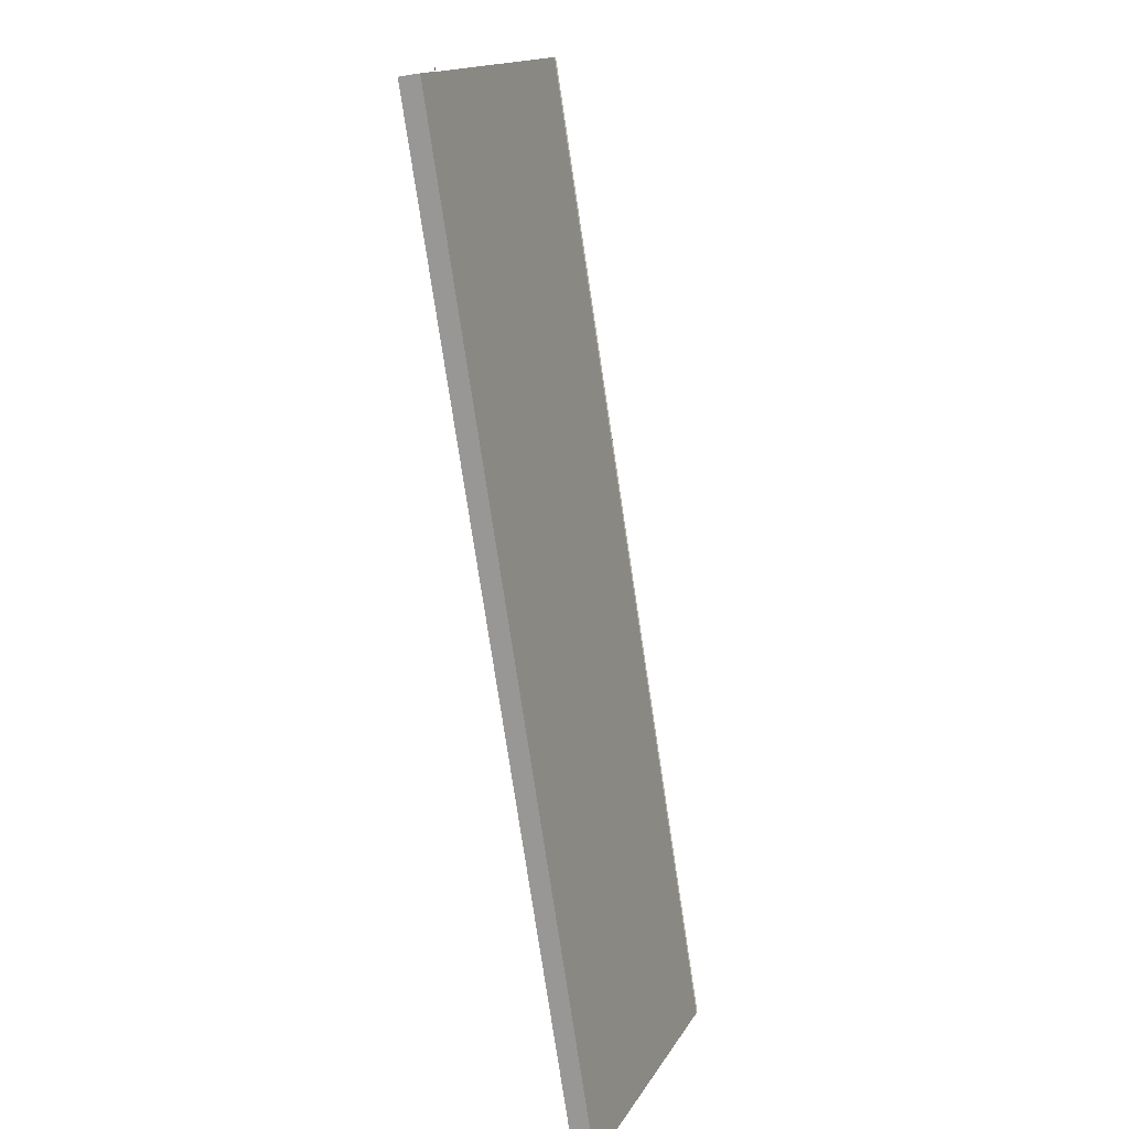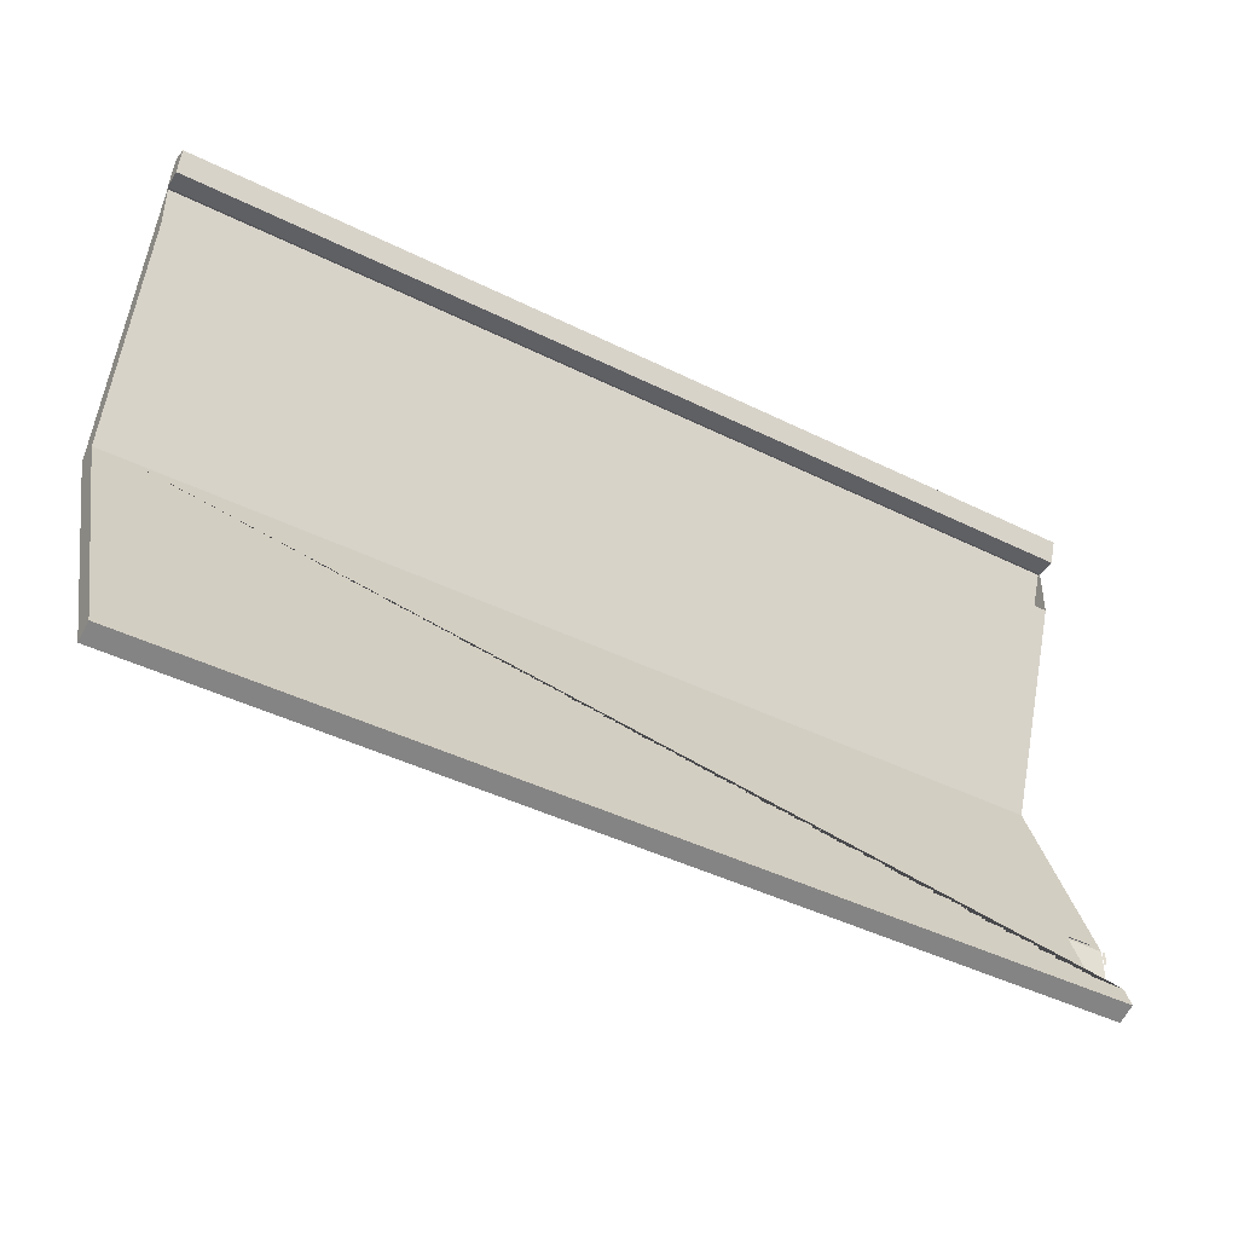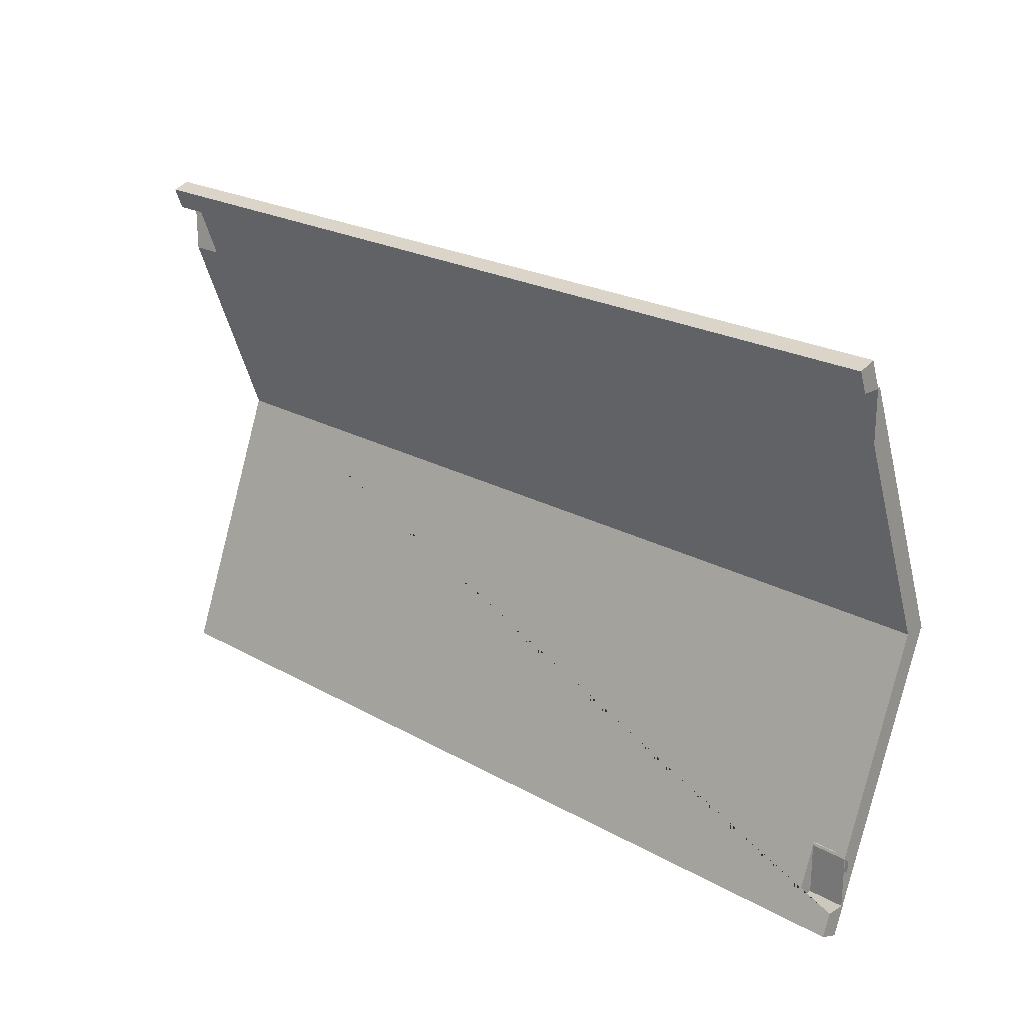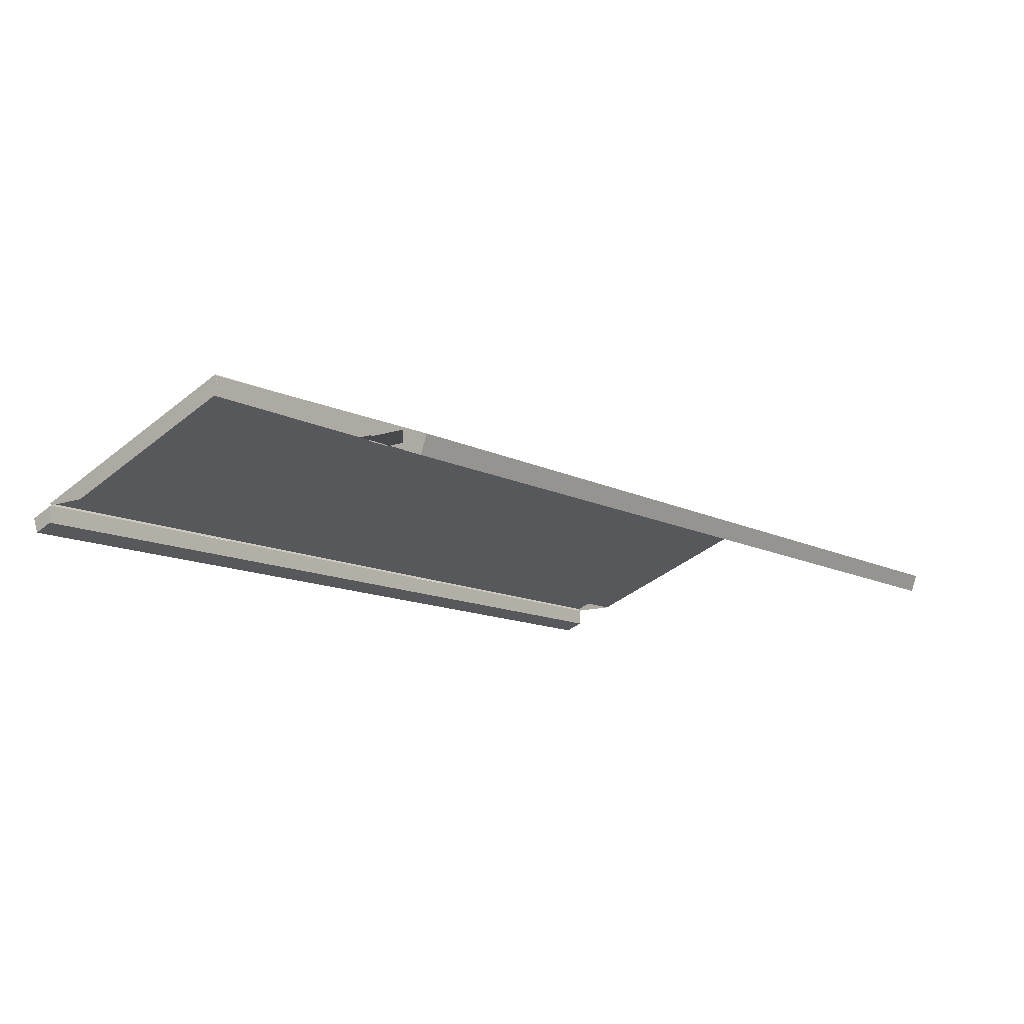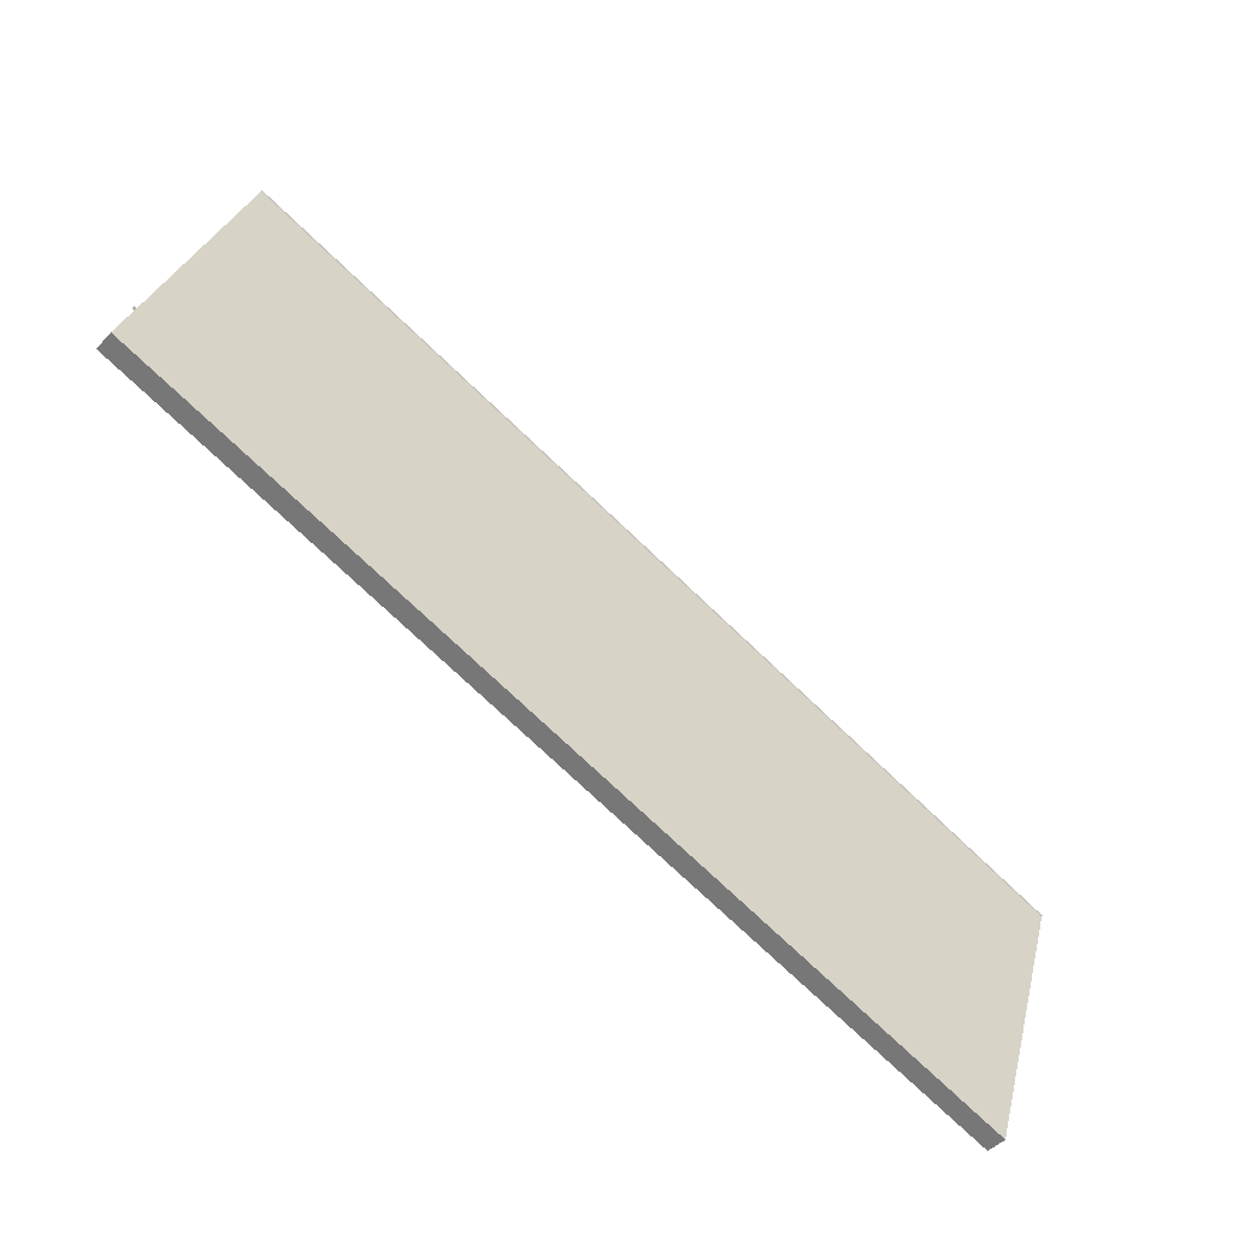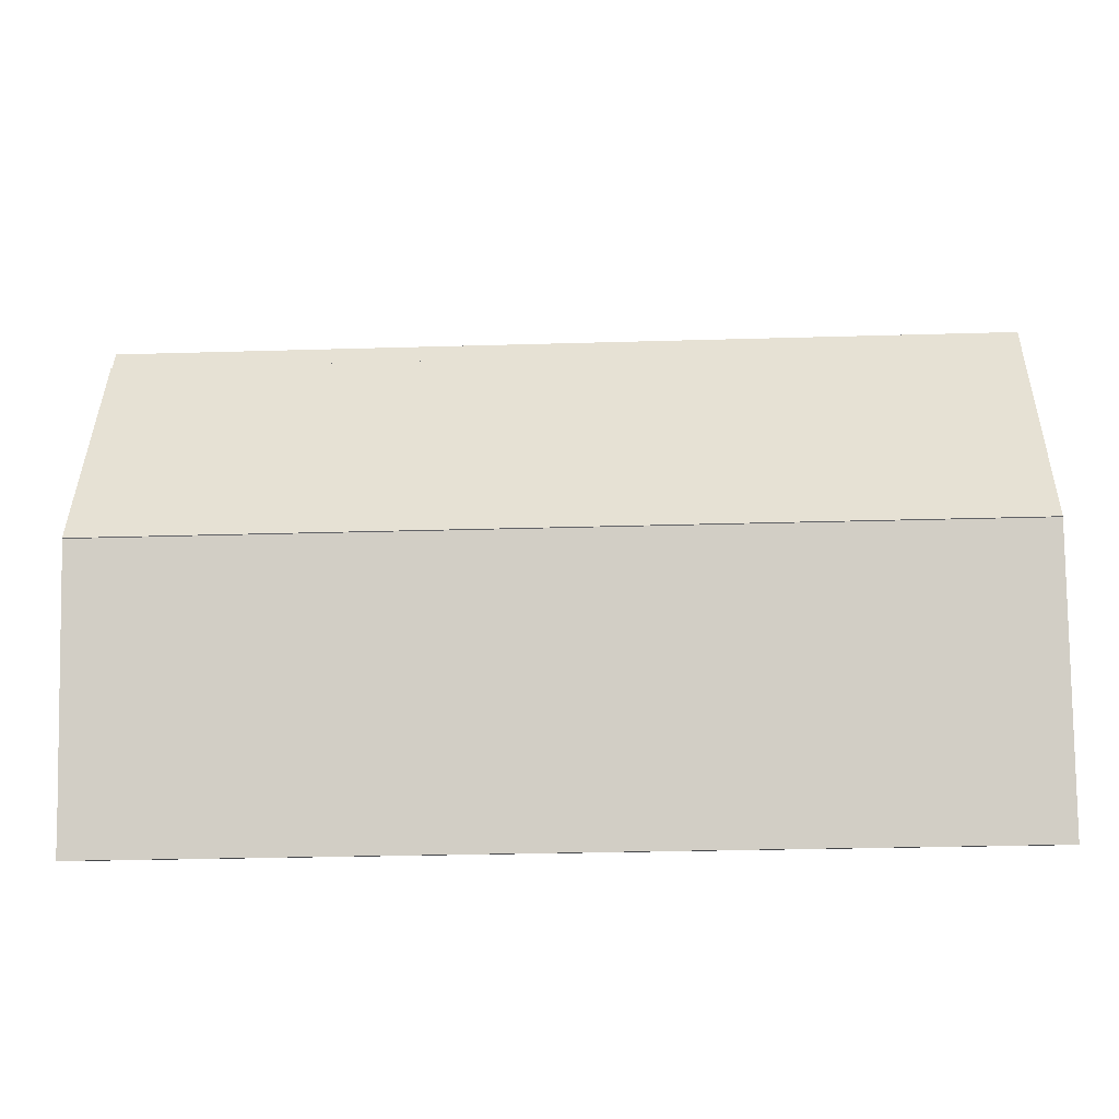
<metadata>
{"format":"obj","ext":"obj","renderer":"f3d","projection":"perspective","resolution":1024,"background":"white","views":[{"elev":-77.9,"azim":98.6,"up":"+Z"},{"elev":-43.2,"azim":-30.5,"up":"+Z"},{"elev":22.1,"azim":44.5,"up":"+Z"},{"elev":-12.0,"azim":129.1,"up":"+Y"},{"elev":-75.0,"azim":136.4,"up":"+Z"},{"elev":-29.1,"azim":-177.5,"up":"+Z"}]}
</metadata>
<code>
g Mesh1 Model
v 26.8 13.29 -3.669
v 26.8 13.29 -3.181
v 26.93 13.3 -3.181
v 26.93 13.3 -3.669
f 1 2 3 4
g Mesh2 Model
v -3.823 14.56 -0.639
v 23.07 14.56 -0.639
v 23.07 14.56 -1.72
v -3.823 14.56 -1.72
f 5 6 7 8
g Mesh3 Model
v 26.78 13.3 12.48
v 26.78 16.33 4.359
v 26.78 17.06 4.63
v 26.78 13.39 14.43
v 26.78 13.3 14.39
f 9 10 11 12 13
v -9.066 13.3 12.48
v -9.066 16.33 4.359
f 10 9 14 15
v -9.066 13.3 14.39
v -9.066 13.39 14.43
v -9.066 17.06 4.63
f 15 14 16 17 18
f 16 13 12 17
f 12 11 18 17
f 11 10 15 18
g Mesh4 Model
v 26.78 13.3 14.39
v 26.78 12.9 15.45
v 26.78 12.27 15.22
v 26.78 12.58 14.39
f 19 20 21 22
v -9.099 13.3 14.39
v -9.099 12.9 15.45
f 20 19 23 24
v -9.099 12.58 14.39
f 19 22 25 23
v -9.099 12.27 15.22
f 22 21 26 25
f 21 20 24 26
f 24 23 25 26
g Mesh5 Model
v 12.3 14.52 9.986
v -5.49 14.52 9.986
v 23.17 14.52 10.93
f 27 28 29
g Mesh6 Model
v -9.069 16.34 4.941
v -9.069 12.28 -5.917
v 26.78 12.28 -5.917
v 26.78 12.58 -5.094
v 25.4 12.58 -5.094
v 25.4 13.3 -3.176
v 26.77 13.3 -3.176
v 26.77 16.34 4.941
f 30 31 32 33 34 35 36 37
v -9.069 17.04 4.678
v -9.069 12.98 -6.181
f 31 30 38 39
v 26.77 17.04 4.678
f 30 37 40 38
v 26.77 13.3 -5.094
v 26.77 13.38 -5.122
f 37 36 41 42 40
v 25.4 13.3 -5.094
f 43 35 36 41
f 34 43 35
v 26.78 13.3 -5.094
f 34 43 41 44 33
v 26.78 13.38 -5.122
f 41 44 45 42
v 26.78 12.98 -6.181
f 32 46 45 44 33
f 32 31 39 46
f 42 45 46 39 38 40
g Mesh7 Model
v 26.31 13.31 -3.059
v 25.39 13.31 -3.059
v 25.39 14 -3.059
v 26.31 14 -3.059
f 47 48 49 50

</code>
